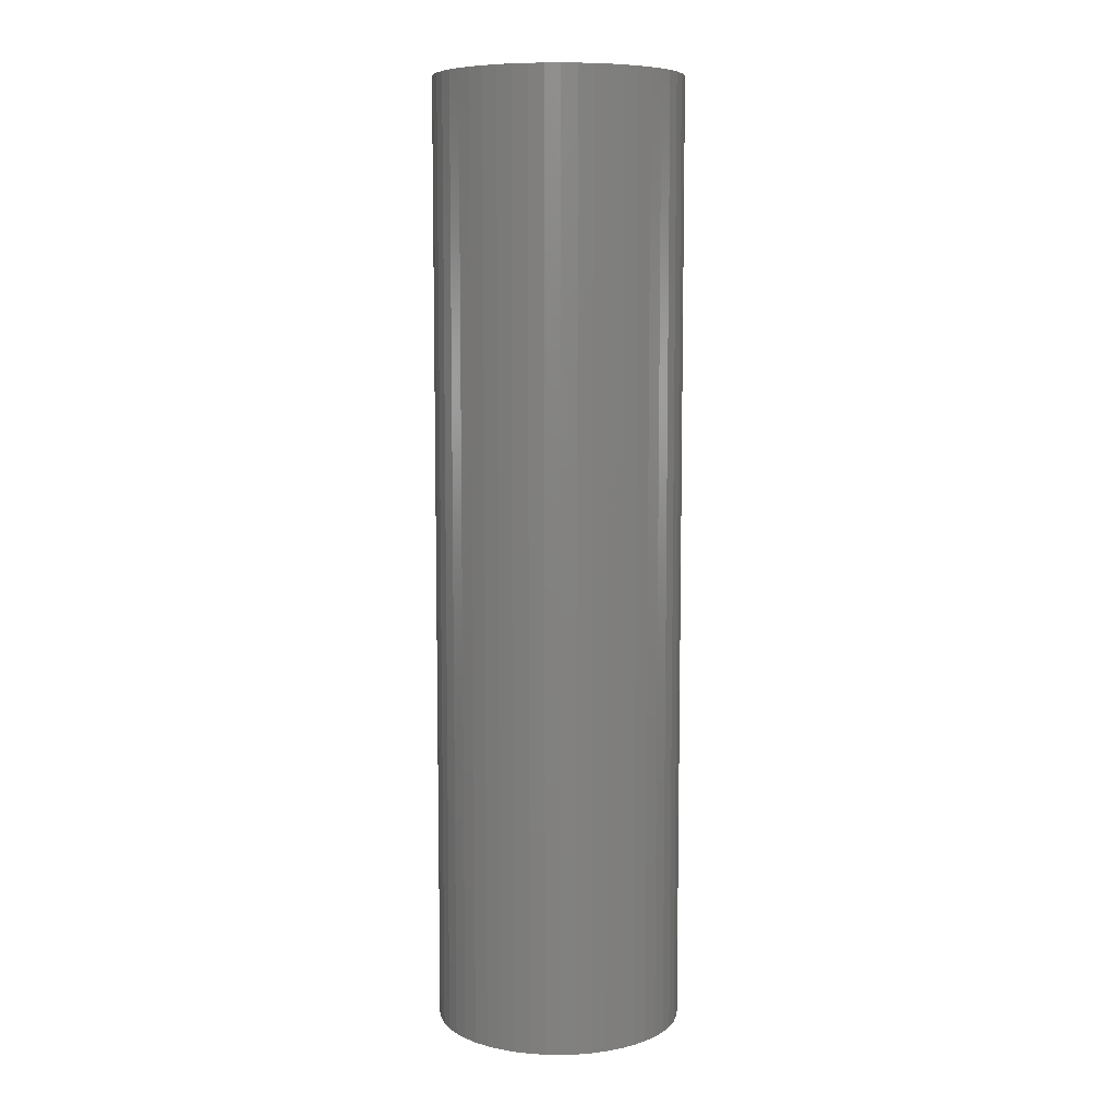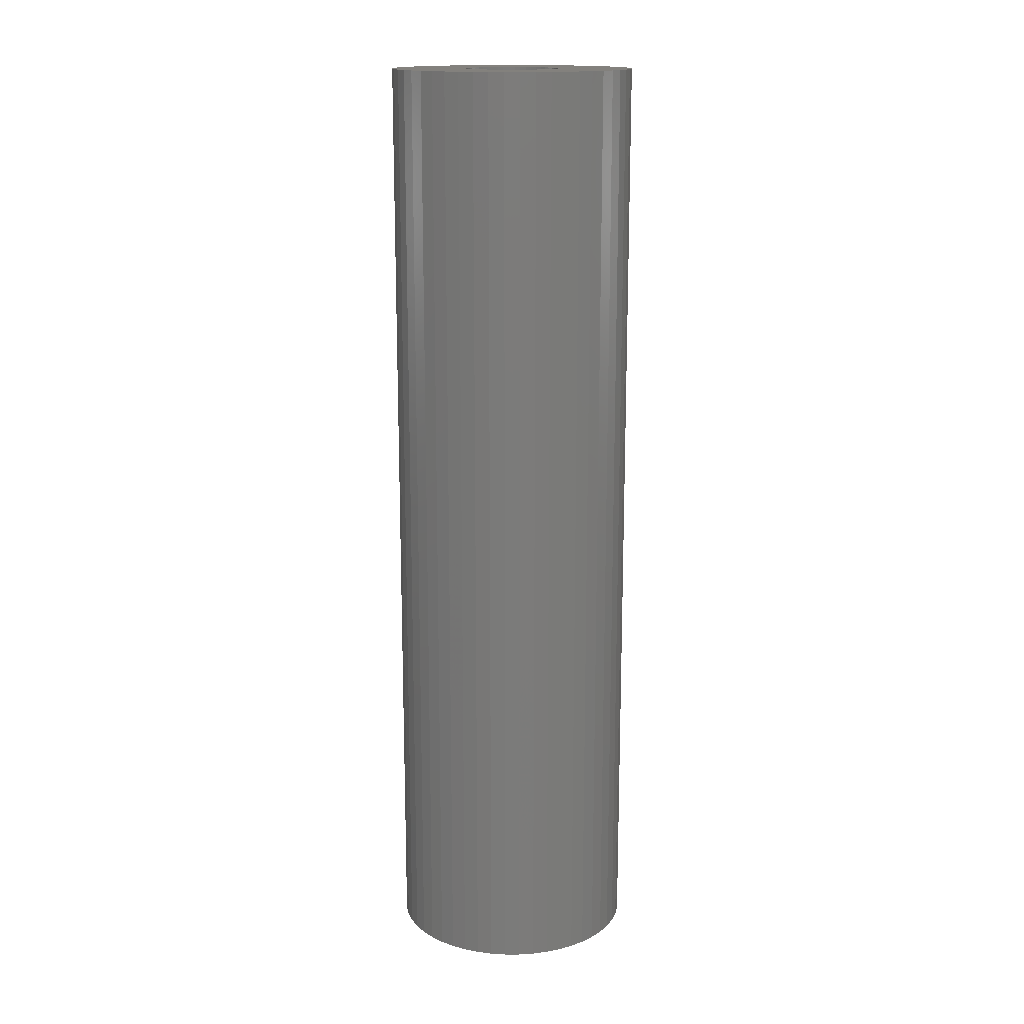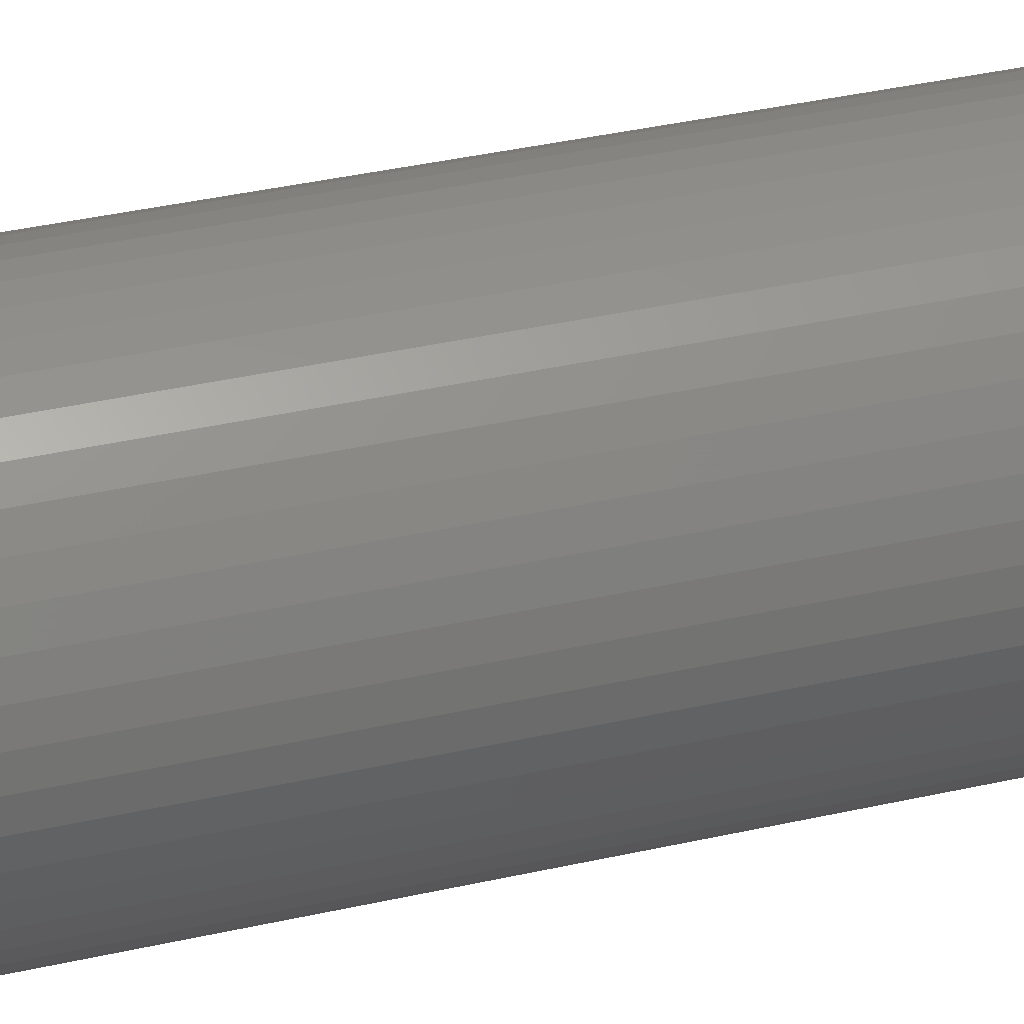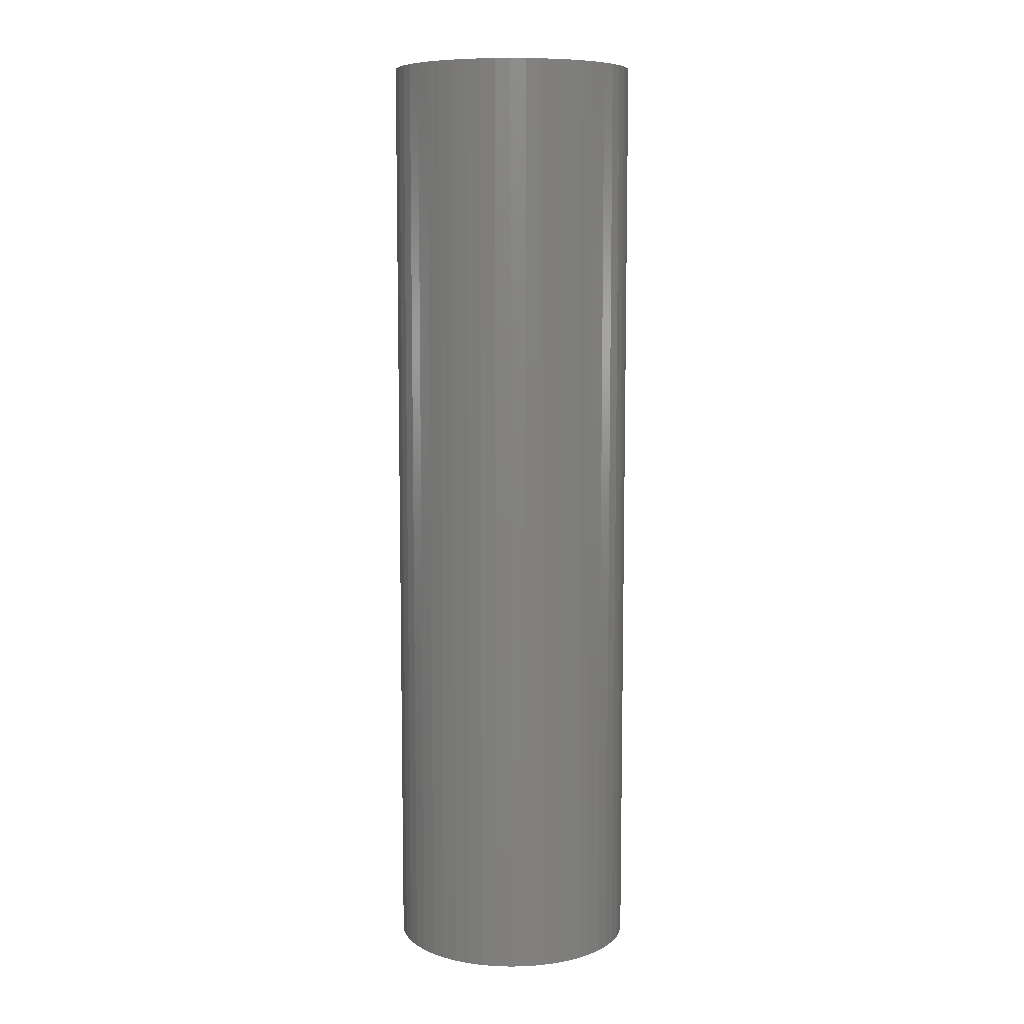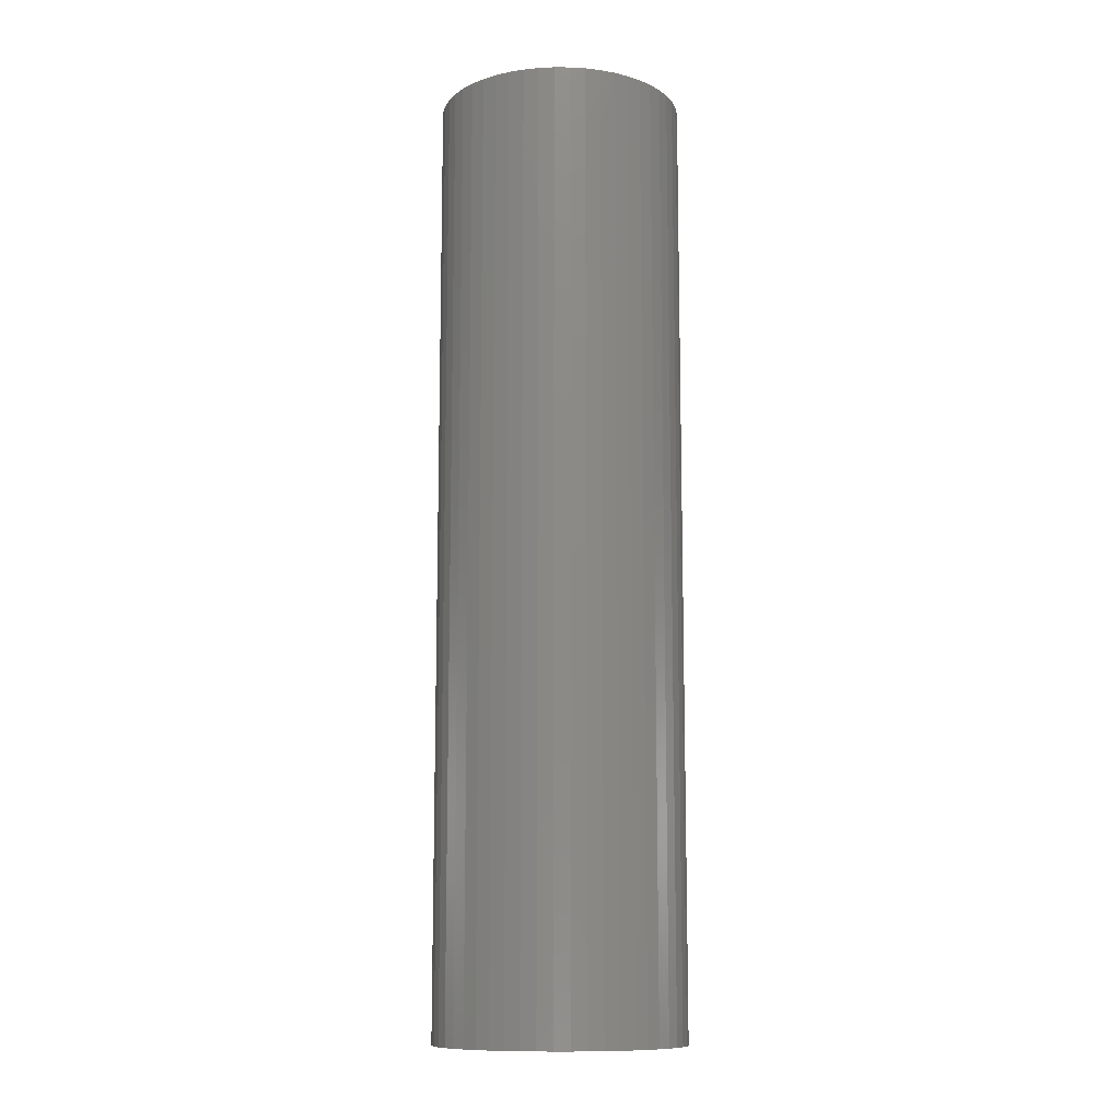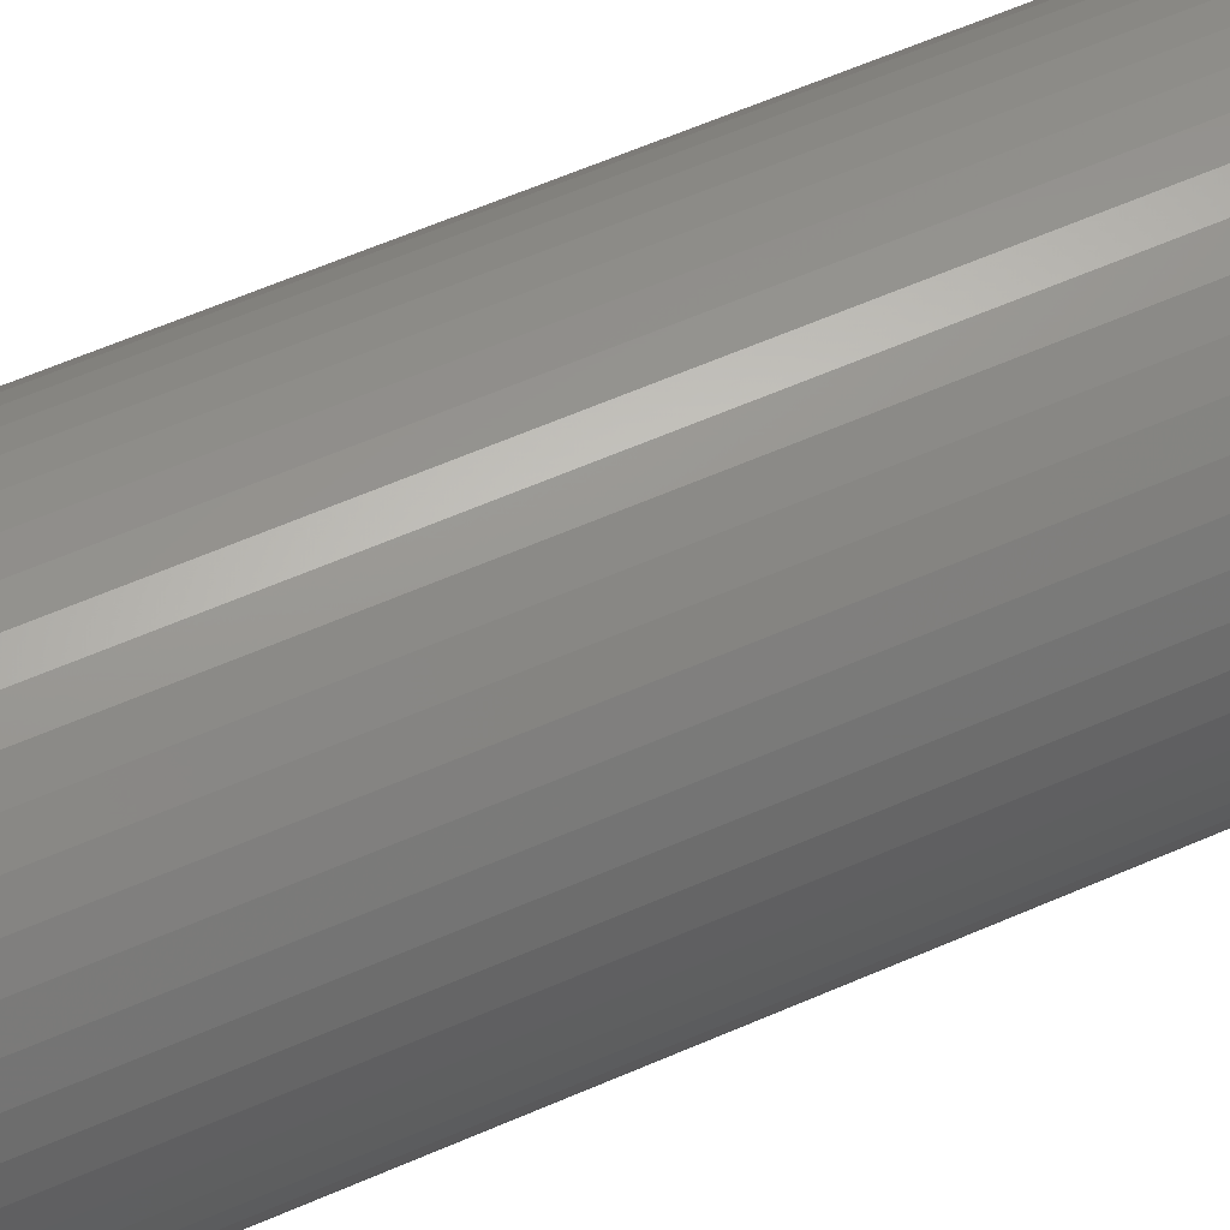
<metadata>
{"format":"stl","ext":"stl","renderer":"f3d","projection":"perspective","resolution":1024,"background":"white","views":[{"elev":7.9,"azim":-134.3,"up":"+Z"},{"elev":15.7,"azim":-122.5,"up":"+Z"},{"elev":35.5,"azim":73.0,"up":"+Y"},{"elev":8.4,"azim":4.3,"up":"+Z"},{"elev":-11.3,"azim":6.3,"up":"+Z"},{"elev":57.5,"azim":65.2,"up":"+Y"}]}
</metadata>
<code>
# stl→obj: 200 verts, 400 faces
v 6.5 0 25
v 6.449 0.8147 -25
v 6.449 0.8147 25
v 6.5 0 -25
v -6.5 0 -25
v -6.449 0.8147 25
v -6.449 0.8147 -25
v -6.5 0 25
v 0.4081 6.487 -25
v -0.4081 6.487 25
v 0.4081 6.487 25
v -0.4081 6.487 -25
v 4.738 4.45 -25
v 4.143 5.008 25
v 4.738 4.45 25
v 4.143 5.008 -25
v -4.143 5.008 -25
v -4.738 4.45 25
v -4.143 5.008 25
v -4.738 4.45 -25
v -2.009 6.182 -25
v -2.768 5.881 25
v -2.009 6.182 25
v -2.768 5.881 -25
v 6.044 2.393 25
v 5.696 3.131 -25
v 5.696 3.131 25
v 6.044 2.393 -25
v 5.259 3.821 -25
v 5.259 3.821 25
v 2.768 5.881 -25
v 2.009 6.182 25
v 2.768 5.881 25
v 2.009 6.182 -25
v 1.218 6.385 25
v 1.218 6.385 -25
v 3.483 5.488 25
v 3.483 5.488 -25
v -5.696 3.131 -25
v -5.259 3.821 25
v -5.259 3.821 -25
v -5.696 3.131 25
v -6.296 1.616 -25
v -6.044 2.393 25
v -6.044 2.393 -25
v -6.296 1.616 25
v -3.483 5.488 -25
v -3.483 5.488 25
v -1.218 6.385 25
v -1.218 6.385 -25
v -2.009 -6.182 -25
v -1.218 -6.385 25
v -2.009 -6.182 25
v -1.218 -6.385 -25
v 0.4081 -6.487 -25
v 1.218 -6.385 25
v 0.4081 -6.487 25
v 1.218 -6.385 -25
v 6.296 1.616 25
v 6.296 1.616 -25
v 6.449 -0.8147 25
v 6.449 -0.8147 -25
v 4.738 -4.45 25
v 5.259 -3.821 -25
v 5.259 -3.821 25
v 4.738 -4.45 -25
v -0.4081 -6.487 25
v -0.4081 -6.487 -25
v -6.044 -2.393 -25
v -6.296 -1.616 25
v -6.296 -1.616 -25
v -6.044 -2.393 25
v 2.009 -6.182 -25
v 2.768 -5.881 25
v 2.009 -6.182 25
v 2.768 -5.881 -25
v 2.5 0 25
v 2.48 0.3133 25
v 2.421 0.6217 25
v 2.48 -0.3133 25
v 2.324 0.9203 25
v 6.296 -1.616 25
v 2.191 1.204 25
v 2.421 -0.6217 25
v 2.023 1.469 25
v 6.044 -2.393 25
v 1.822 1.711 25
v 2.324 -0.9203 25
v 1.594 1.926 25
v 5.696 -3.131 25
v 1.34 2.111 25
v 2.191 -1.204 25
v 1.064 2.262 25
v 0.7725 2.378 25
v 0.4685 2.456 25
v 0.157 2.495 25
v -0.157 2.495 25
v -0.4685 2.456 25
v -0.7725 2.378 25
v -1.064 2.262 25
v -1.34 2.111 25
v -1.594 1.926 25
v -1.822 1.711 25
v -2.023 1.469 25
v -2.191 1.204 25
v 2.023 -1.469 25
v 1.822 -1.711 25
v 4.143 -5.008 25
v 1.594 -1.926 25
v 3.483 -5.488 25
v 1.34 -2.111 25
v 1.064 -2.262 25
v 0.7725 -2.378 25
v 0.4685 -2.456 25
v 0.157 -2.495 25
v -0.157 -2.495 25
v -0.4685 -2.456 25
v -0.7725 -2.378 25
v -1.064 -2.262 25
v -2.768 -5.881 25
v -1.34 -2.111 25
v -3.483 -5.488 25
v -1.594 -1.926 25
v -4.143 -5.008 25
v -1.822 -1.711 25
v -4.738 -4.45 25
v -2.023 -1.469 25
v -5.259 -3.821 25
v -2.191 -1.204 25
v -5.696 -3.131 25
v -2.324 -0.9203 25
v -2.421 -0.6217 25
v -2.48 -0.3133 25
v -6.449 -0.8147 25
v -2.5 0 25
v -2.324 0.9203 25
v -2.421 0.6217 25
v -2.48 0.3133 25
v 6.296 -1.616 -25
v 6.044 -2.393 -25
v 3.483 -5.488 -25
v 4.143 -5.008 -25
v 5.696 -3.131 -25
v -2.768 -5.881 -25
v -4.738 -4.45 -25
v -5.259 -3.821 -25
v -6.449 -0.8147 -25
v -4.143 -5.008 -25
v -5.696 -3.131 -25
v 2.5 0 -25
v 2.48 -0.3133 -25
v 2.421 -0.6217 -25
v 2.48 0.3133 -25
v 2.324 -0.9203 -25
v 2.191 -1.204 -25
v 2.421 0.6217 -25
v 2.023 -1.469 -25
v 1.822 -1.711 -25
v 2.324 0.9203 -25
v 1.594 -1.926 -25
v 1.34 -2.111 -25
v 2.191 1.204 -25
v 1.064 -2.262 -25
v 0.7725 -2.378 -25
v 0.4685 -2.456 -25
v 0.157 -2.495 -25
v -0.157 -2.495 -25
v -0.4685 -2.456 -25
v -0.7725 -2.378 -25
v -1.064 -2.262 -25
v -1.34 -2.111 -25
v -3.483 -5.488 -25
v -1.594 -1.926 -25
v -1.822 -1.711 -25
v -2.023 -1.469 -25
v -2.191 -1.204 -25
v 2.023 1.469 -25
v 1.822 1.711 -25
v 1.594 1.926 -25
v 1.34 2.111 -25
v 1.064 2.262 -25
v 0.7725 2.378 -25
v 0.4685 2.456 -25
v 0.157 2.495 -25
v -0.157 2.495 -25
v -0.4685 2.456 -25
v -0.7725 2.378 -25
v -1.064 2.262 -25
v -1.34 2.111 -25
v -1.594 1.926 -25
v -1.822 1.711 -25
v -2.023 1.469 -25
v -2.191 1.204 -25
v -2.324 0.9203 -25
v -2.421 0.6217 -25
v -2.48 0.3133 -25
v -2.5 0 -25
v -2.324 -0.9203 -25
v -2.421 -0.6217 -25
v -2.48 -0.3133 -25
f 1 2 3
f 2 1 4
f 5 6 7
f 6 5 8
f 9 10 11
f 10 9 12
f 13 14 15
f 14 13 16
f 17 18 19
f 18 17 20
f 21 22 23
f 22 21 24
f 25 26 27
f 26 25 28
f 27 29 30
f 29 27 26
f 31 32 33
f 32 31 34
f 34 35 32
f 35 34 36
f 16 37 14
f 37 16 38
f 39 40 41
f 40 39 42
f 41 18 20
f 18 41 40
f 43 44 45
f 44 43 46
f 47 19 48
f 19 47 17
f 12 49 10
f 49 12 50
f 51 52 53
f 52 51 54
f 55 56 57
f 56 55 58
f 59 28 25
f 28 59 60
f 3 60 59
f 60 3 2
f 30 13 15
f 13 30 29
f 36 11 35
f 11 36 9
f 38 33 37
f 33 38 31
f 45 42 39
f 42 45 44
f 61 4 1
f 4 61 62
f 63 64 65
f 64 63 66
f 54 67 52
f 67 54 68
f 69 70 71
f 70 69 72
f 73 74 75
f 74 73 76
f 58 75 56
f 75 58 73
f 77 1 3
f 78 3 59
f 1 77 61
f 79 59 25
f 80 61 77
f 81 25 27
f 61 80 82
f 83 27 30
f 84 82 80
f 85 30 15
f 82 84 86
f 87 15 14
f 88 86 84
f 89 14 37
f 86 88 90
f 91 37 33
f 92 90 88
f 90 92 65
f 3 78 77
f 59 79 78
f 25 81 79
f 27 83 81
f 30 85 83
f 93 33 32
f 15 87 85
f 14 89 87
f 37 91 89
f 94 32 35
f 33 93 91
f 32 94 93
f 35 95 94
f 11 95 35
f 11 96 95
f 11 97 96
f 10 97 11
f 10 98 97
f 49 98 10
f 98 49 99
f 23 99 49
f 99 23 100
f 22 100 23
f 100 22 101
f 48 101 22
f 101 48 102
f 19 102 48
f 102 19 103
f 18 103 19
f 103 18 104
f 104 40 105
f 40 104 18
f 106 65 92
f 65 106 63
f 107 63 106
f 63 107 108
f 109 108 107
f 108 109 110
f 111 110 109
f 110 111 74
f 112 74 111
f 74 112 75
f 113 75 112
f 75 113 56
f 114 56 113
f 114 57 56
f 115 57 114
f 116 57 115
f 116 67 57
f 117 67 116
f 52 117 118
f 53 118 119
f 117 52 67
f 120 119 121
f 122 121 123
f 124 123 125
f 118 53 52
f 126 125 127
f 128 127 129
f 130 129 131
f 72 131 132
f 70 132 133
f 119 120 53
f 134 133 135
f 42 105 40
f 105 42 136
f 121 122 120
f 44 136 42
f 123 124 122
f 136 44 137
f 125 126 124
f 46 137 44
f 127 128 126
f 137 46 138
f 129 130 128
f 6 138 46
f 131 72 130
f 138 6 135
f 132 70 72
f 8 135 6
f 133 134 70
f 135 8 134
f 7 46 43
f 46 7 6
f 24 48 22
f 48 24 47
f 50 23 49
f 23 50 21
f 86 139 82
f 139 86 140
f 82 62 61
f 62 82 139
f 76 110 74
f 110 76 141
f 142 63 108
f 63 142 66
f 65 143 90
f 143 65 64
f 90 140 86
f 140 90 143
f 144 53 120
f 53 144 51
f 145 128 146
f 128 145 126
f 147 8 5
f 8 147 134
f 141 108 110
f 108 141 142
f 68 57 67
f 57 68 55
f 145 124 126
f 124 145 148
f 149 72 69
f 72 149 130
f 150 4 62
f 151 62 139
f 4 150 2
f 152 139 140
f 153 2 150
f 154 140 143
f 2 153 60
f 155 143 64
f 156 60 153
f 157 64 66
f 60 156 28
f 158 66 142
f 159 28 156
f 160 142 141
f 28 159 26
f 161 141 76
f 162 26 159
f 26 162 29
f 62 151 150
f 139 152 151
f 140 154 152
f 143 155 154
f 64 157 155
f 163 76 73
f 66 158 157
f 142 160 158
f 141 161 160
f 164 73 58
f 76 163 161
f 73 164 163
f 58 165 164
f 55 165 58
f 55 166 165
f 55 167 166
f 68 167 55
f 68 168 167
f 54 168 68
f 168 54 169
f 51 169 54
f 169 51 170
f 144 170 51
f 170 144 171
f 172 171 144
f 171 172 173
f 148 173 172
f 173 148 174
f 145 174 148
f 174 145 175
f 175 146 176
f 146 175 145
f 177 29 162
f 29 177 13
f 178 13 177
f 13 178 16
f 179 16 178
f 16 179 38
f 180 38 179
f 38 180 31
f 181 31 180
f 31 181 34
f 182 34 181
f 34 182 36
f 183 36 182
f 183 9 36
f 184 9 183
f 185 9 184
f 185 12 9
f 186 12 185
f 50 186 187
f 21 187 188
f 186 50 12
f 24 188 189
f 47 189 190
f 17 190 191
f 187 21 50
f 20 191 192
f 41 192 193
f 39 193 194
f 45 194 195
f 43 195 196
f 188 24 21
f 7 196 197
f 149 176 146
f 176 149 198
f 189 47 24
f 69 198 149
f 190 17 47
f 198 69 199
f 191 20 17
f 71 199 69
f 192 41 20
f 199 71 200
f 193 39 41
f 147 200 71
f 194 45 39
f 200 147 197
f 195 43 45
f 5 197 147
f 196 7 43
f 197 5 7
f 71 134 147
f 134 71 70
f 146 130 149
f 130 146 128
f 172 120 122
f 120 172 144
f 148 122 124
f 122 148 172
f 159 83 162
f 83 159 81
f 162 85 177
f 85 162 83
f 183 94 95
f 94 183 182
f 182 93 94
f 93 182 181
f 188 99 100
f 99 188 187
f 136 193 105
f 193 136 194
f 151 77 150
f 77 151 80
f 179 87 89
f 87 179 178
f 181 91 93
f 91 181 180
f 135 196 138
f 196 135 197
f 104 191 103
f 191 104 192
f 186 97 98
f 97 186 185
f 191 102 103
f 102 191 190
f 155 88 154
f 88 155 92
f 173 125 123
f 125 173 174
f 129 198 131
f 198 129 176
f 161 112 111
f 112 161 163
f 156 81 159
f 81 156 79
f 177 87 178
f 87 177 85
f 185 96 97
f 96 185 184
f 180 89 91
f 89 180 179
f 137 194 136
f 194 137 195
f 138 195 137
f 195 138 196
f 105 192 104
f 192 105 193
f 187 98 99
f 98 187 186
f 190 101 102
f 101 190 189
f 189 100 101
f 100 189 188
f 150 78 153
f 78 150 77
f 154 84 152
f 84 154 88
f 158 106 157
f 106 158 107
f 166 116 115
f 116 166 167
f 133 197 135
f 197 133 200
f 127 176 129
f 176 127 175
f 165 115 114
f 115 165 166
f 153 79 156
f 79 153 78
f 184 95 96
f 95 184 183
f 169 119 118
f 119 169 170
f 168 118 117
f 118 168 169
f 131 199 132
f 199 131 198
f 132 200 133
f 200 132 199
f 125 175 127
f 175 125 174
f 163 113 112
f 113 163 164
f 164 114 113
f 114 164 165
f 158 109 107
f 109 158 160
f 152 80 151
f 80 152 84
f 157 92 155
f 92 157 106
f 170 121 119
f 121 170 171
f 167 117 116
f 117 167 168
f 160 111 109
f 111 160 161
f 171 123 121
f 123 171 173

</code>
